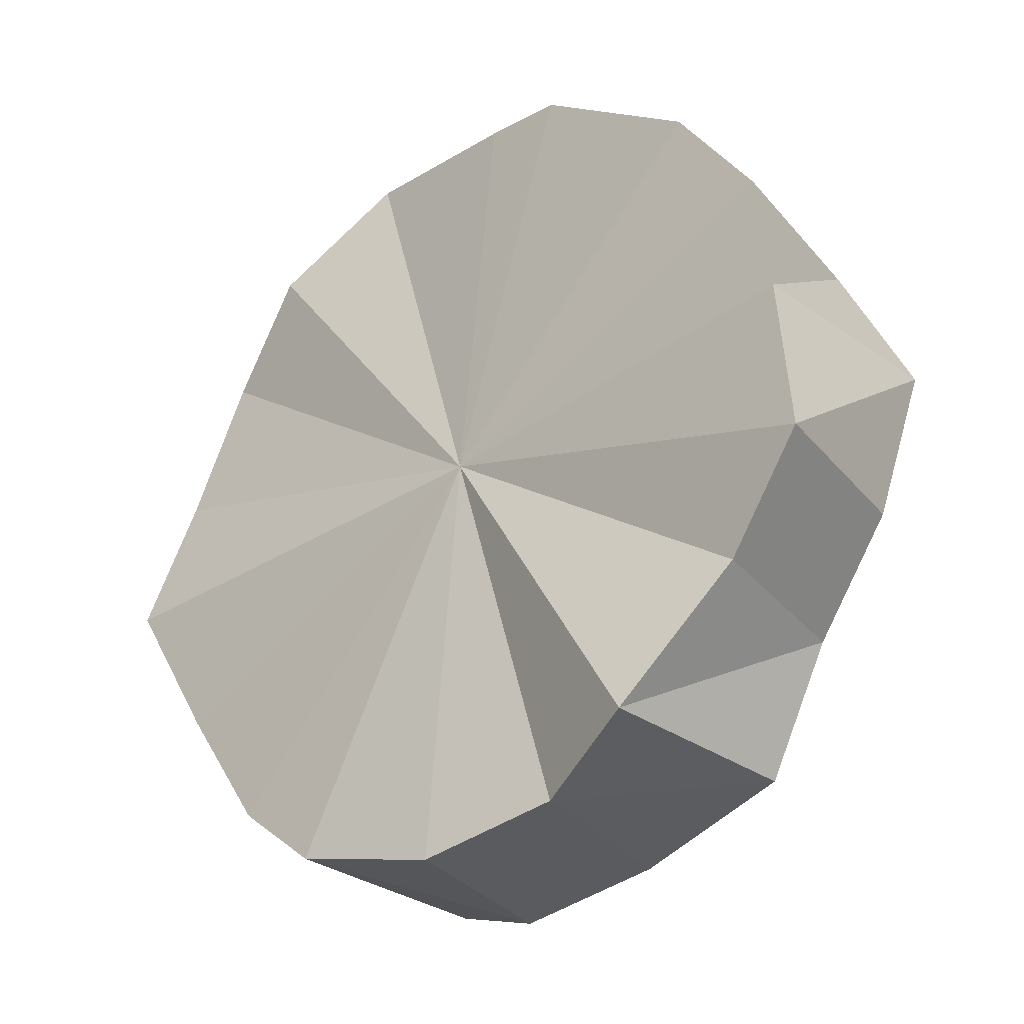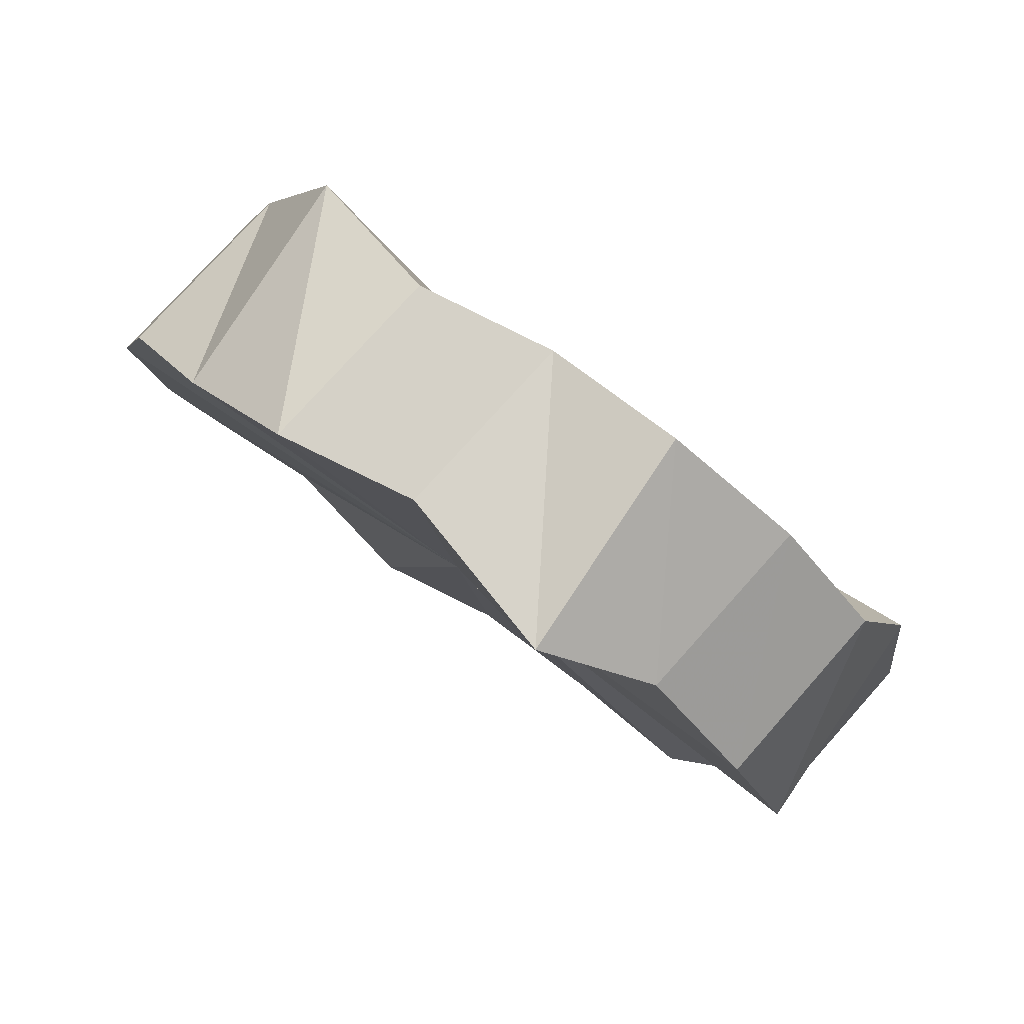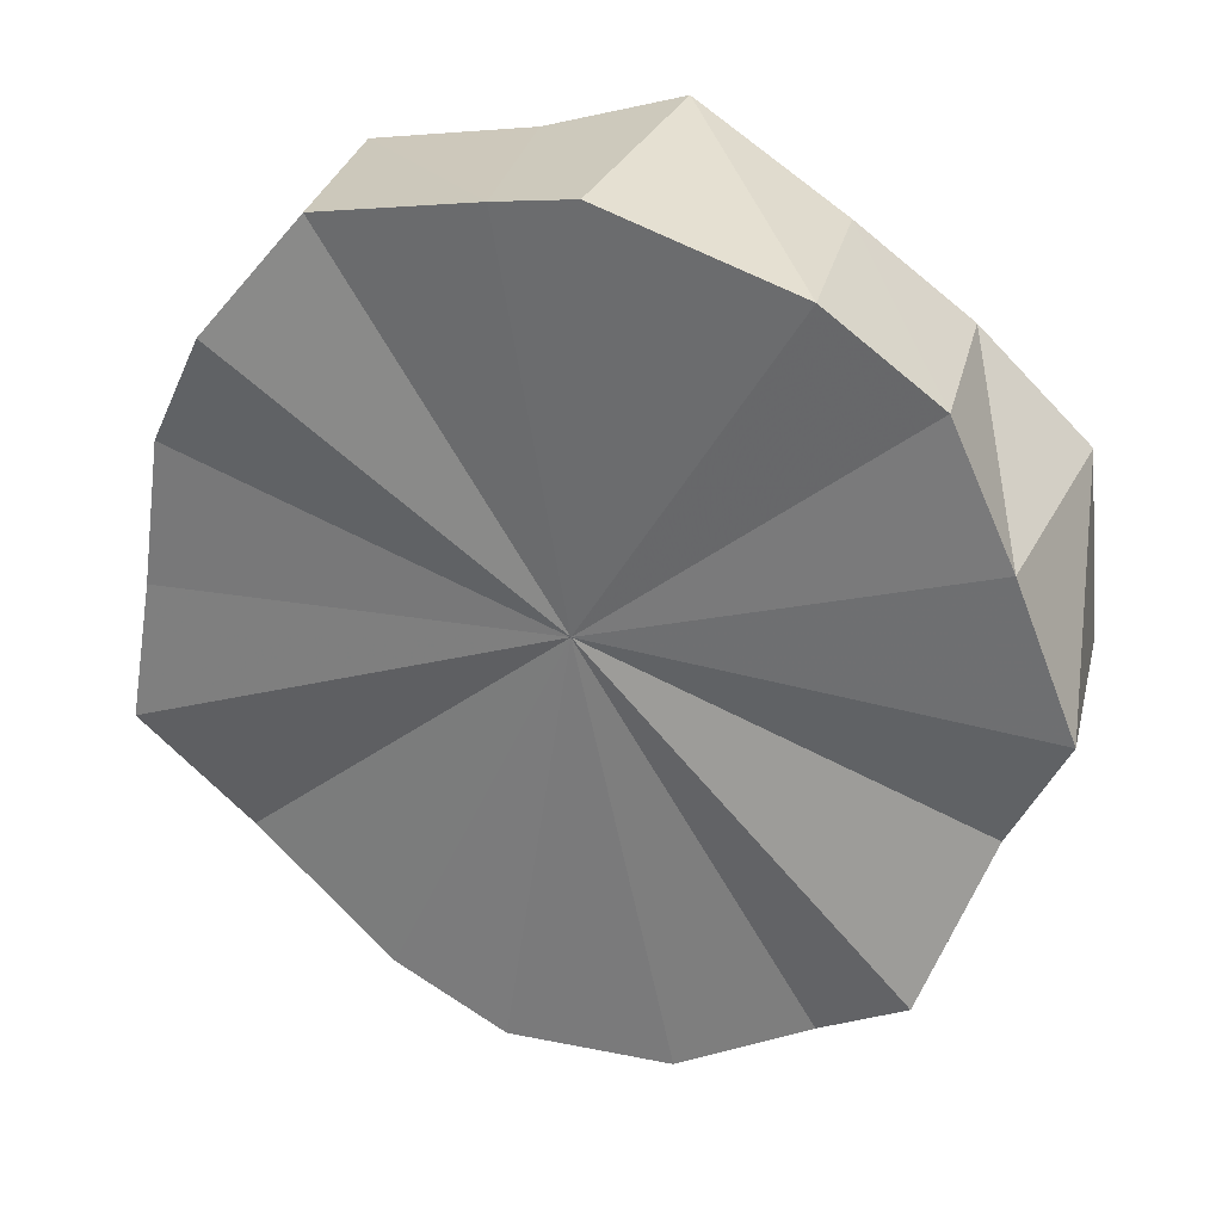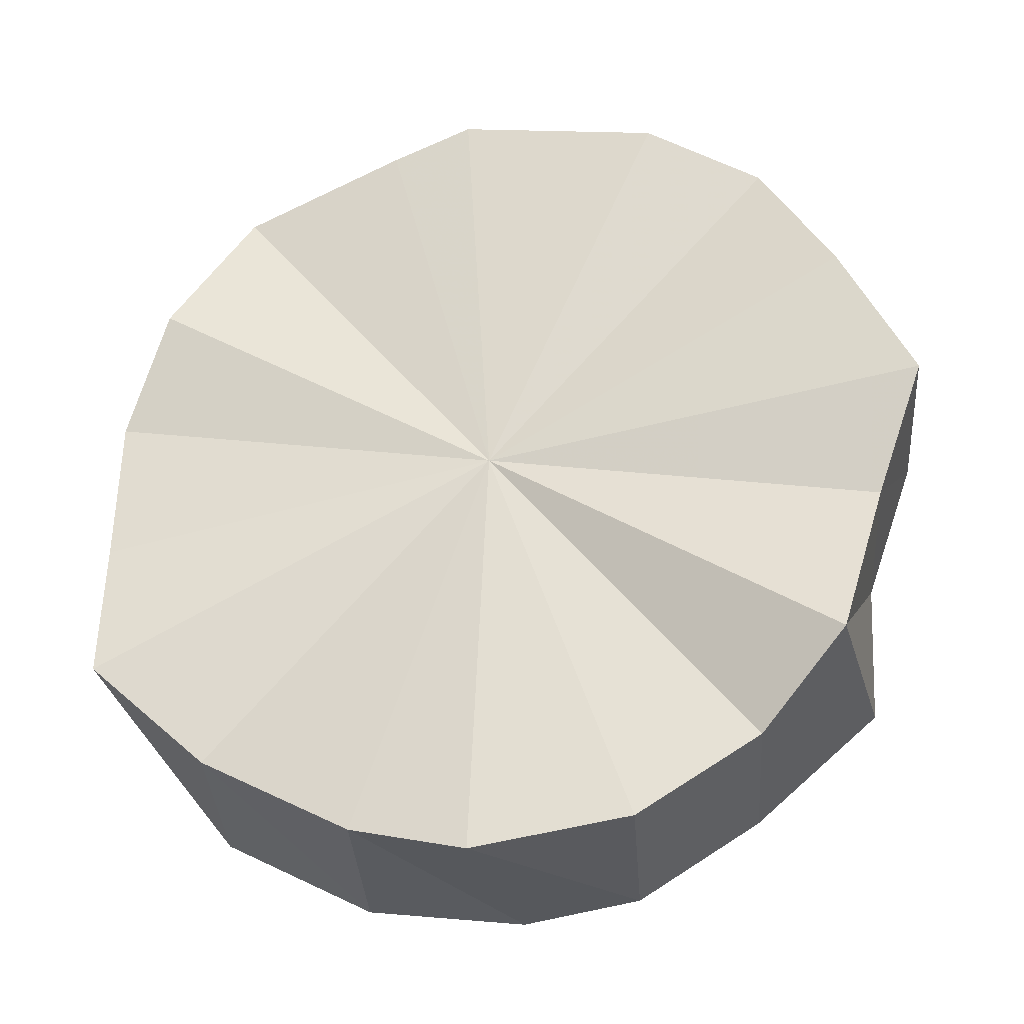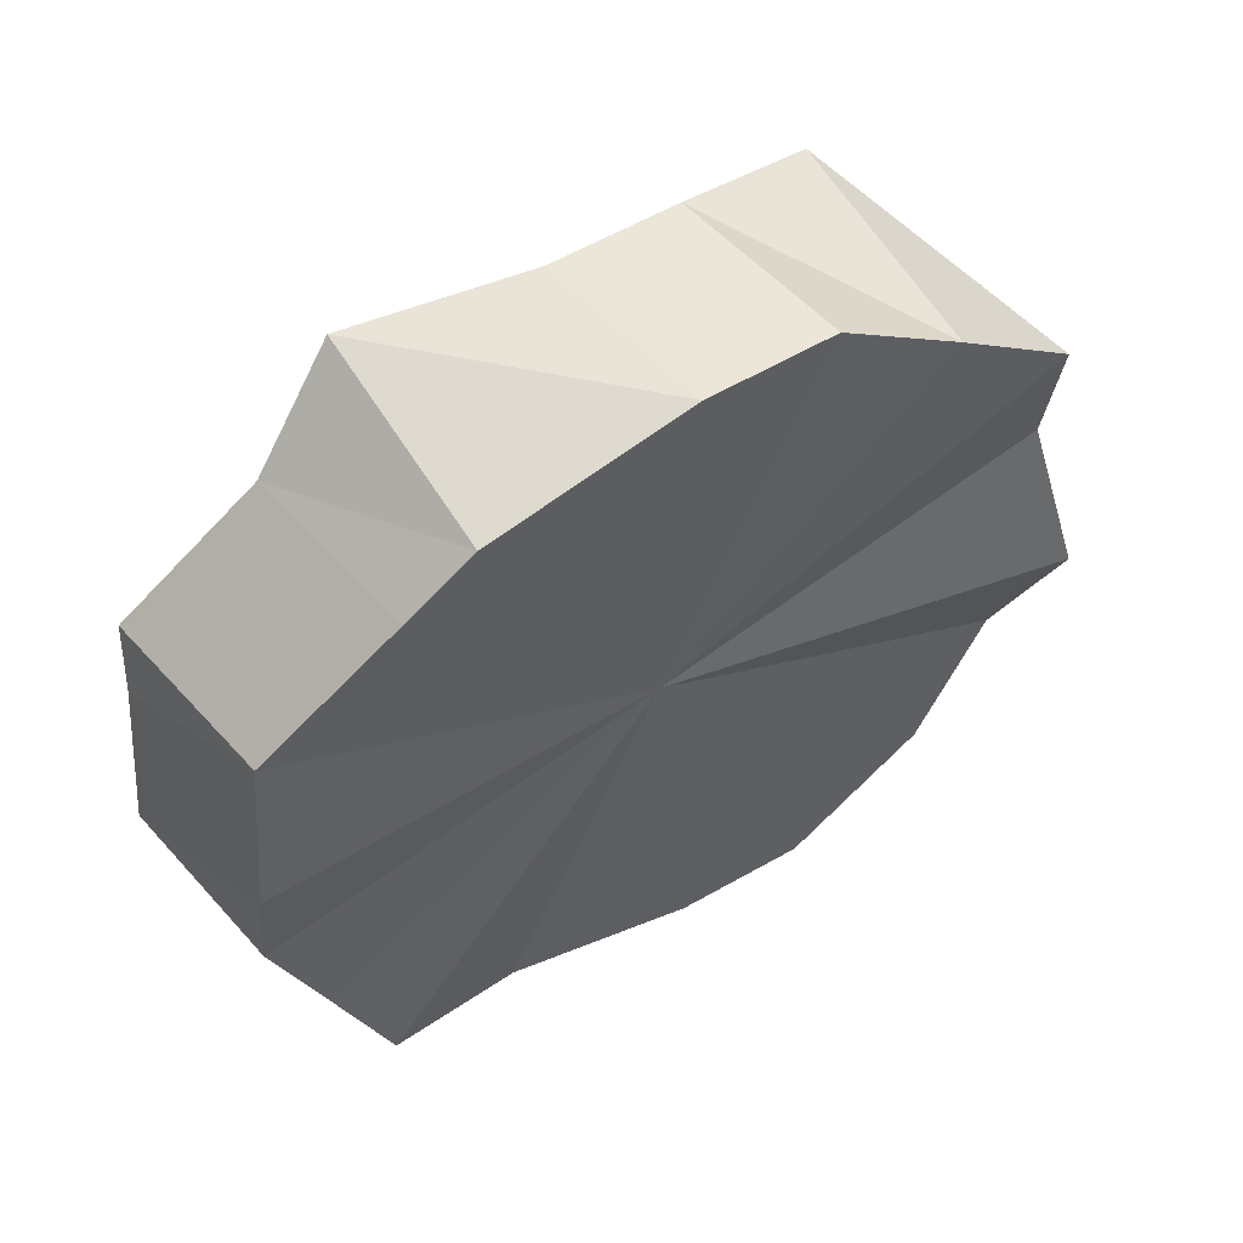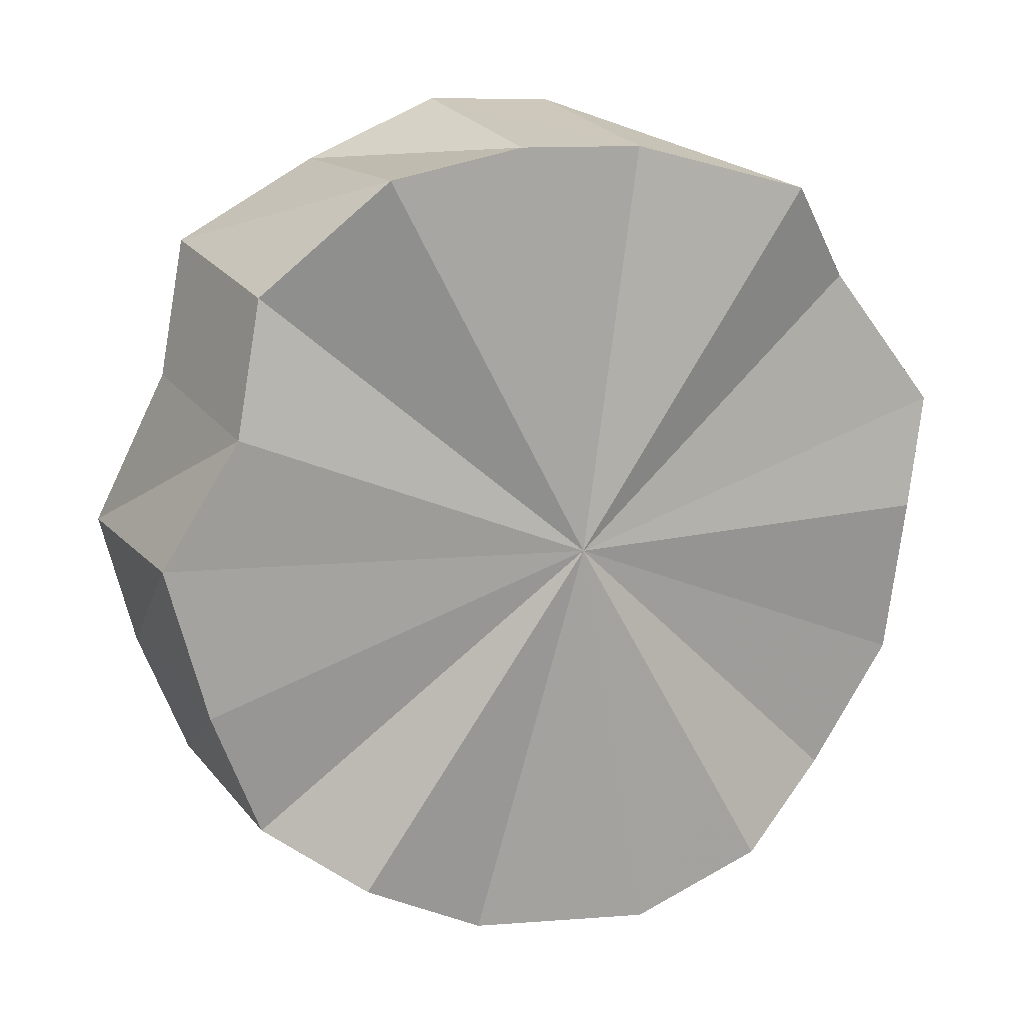
<metadata>
{"format":"obj","ext":"obj","renderer":"f3d","projection":"perspective","resolution":1024,"background":"white","views":[{"elev":11.3,"azim":84.4,"up":"+Z"},{"elev":24.0,"azim":100.3,"up":"+Y"},{"elev":62.8,"azim":59.8,"up":"+Z"},{"elev":1.8,"azim":49.4,"up":"+Z"},{"elev":0.5,"azim":-4.6,"up":"+Y"},{"elev":67.2,"azim":-171.1,"up":"+Y"}]}
</metadata>
<code>
o 19686
v 2241 1881 7.155
v 2241 1881 7.171
v 2241 1881 7.174
v 2241 1881 7.18
v 2241 1881 7.19
v 2241 1881 7.135
v 2241 1881 7.154
v 2241 1881 7.182
v 2241 1881 7.2
v 2241 1881 7.112
v 2241 1881 7.132
v 2241 1881 7.176
v 2241 1881 7.202
v 2241 1881 7.09
v 2241 1881 7.11
v 2241 1881 7.163
v 2241 1881 7.196
v 2241 1881 7.072
v 2241 1881 7.091
v 2241 1881 7.145
v 2241 1881 7.183
v 2241 1881 7.059
v 2241 1881 7.078
v 2241 1881 7.123
v 2241 1881 7.164
v 2241 1881 7.053
v 2241 1881 7.072
v 2241 1881 7.1
v 2241 1881 7.142
v 2241 1881 7.055
v 2241 1881 7.074
v 2241 1881 7.08
v 2241 1881 7.12
v 2241 1881 7.064
v 2241 1881 7.084
v 2241 1881 7.1
v 2241 1881 7.064
v 2241 1881 7.137
v 2241 1881 7.12
v 2241 1881 7.1
v 2241 1881 7.142
v 2241 1881 7.164
v 2241 1881 7.183
v 2241 1881 7.196
v 2241 1881 7.202
v 2241 1881 7.2
v 2241 1881 7.19
v 2241 1881 7.174
v 2241 1881 7.154
v 2241 1881 7.132
v 2241 1881 7.11
v 2241 1881 7.091
v 2241 1881 7.078
v 2241 1881 7.072
v 2241 1881 7.074
v 2241 1881 7.084
v 2241 1881 7.174
v 2241 1881 7.171
v 2241 1881 7.19
v 2241 1881 7.18
v 2241 1881 7.2
v 2241 1881 7.154
v 2241 1881 7.155
v 2241 1881 7.132
v 2241 1881 7.135
v 2241 1881 7.182
v 2241 1881 7.202
v 2241 1881 7.11
v 2241 1881 7.112
v 2241 1881 7.091
v 2241 1881 7.09
v 2241 1881 7.176
v 2241 1881 7.196
v 2241 1881 7.078
v 2241 1881 7.072
v 2241 1881 7.072
v 2241 1881 7.059
v 2241 1881 7.163
v 2241 1881 7.183
v 2241 1881 7.074
v 2241 1881 7.053
v 2241 1881 7.084
v 2241 1881 7.055
v 2241 1881 7.145
v 2241 1881 7.164
v 2241 1881 7.123
v 2241 1881 7.142
v 2241 1881 7.1
v 2241 1881 7.12
v 2241 1881 7.08
v 2241 1881 7.1
v 2241 1881 7.117
v 2241 1881 7.171
v 2241 1881 7.155
v 2241 1881 7.18
v 2241 1881 7.135
v 2241 1881 7.182
v 2241 1881 7.112
v 2241 1881 7.176
v 2241 1881 7.09
v 2241 1881 7.163
v 2241 1881 7.072
v 2241 1881 7.145
v 2241 1881 7.059
v 2241 1881 7.123
v 2241 1881 7.053
v 2241 1881 7.1
v 2241 1881 7.055
v 2241 1881 7.08
v 2241 1881 7.064
f 1 2 3
f 2 4 5
f 6 1 7
f 4 8 9
f 10 6 11
f 8 12 13
f 14 10 15
f 12 16 17
f 18 14 19
f 16 20 21
f 22 18 23
f 20 24 25
f 26 22 27
f 24 28 29
f 30 26 31
f 28 32 33
f 34 30 35
f 32 34 36
f 36 37 35
f 38 36 35
f 38 39 40
f 38 41 39
f 38 42 41
f 38 43 42
f 38 44 43
f 38 45 44
f 38 46 45
f 38 47 46
f 38 48 47
f 38 49 48
f 38 50 49
f 38 51 50
f 38 52 51
f 38 53 52
f 38 54 53
f 38 55 54
f 38 56 55
f 57 58 59
f 59 60 61
f 62 63 57
f 64 65 62
f 61 66 67
f 68 69 64
f 70 71 68
f 67 72 73
f 74 75 70
f 76 77 74
f 73 78 79
f 80 81 76
f 82 83 80
f 79 84 85
f 85 86 87
f 87 88 89
f 89 90 91
f 92 93 94
f 92 95 93
f 92 94 96
f 92 97 95
f 92 96 98
f 92 99 97
f 92 98 100
f 92 101 99
f 92 100 102
f 92 103 101
f 92 102 104
f 92 105 103
f 92 104 106
f 92 107 105
f 92 106 108
f 92 109 107
f 92 108 110
f 92 110 109

</code>
